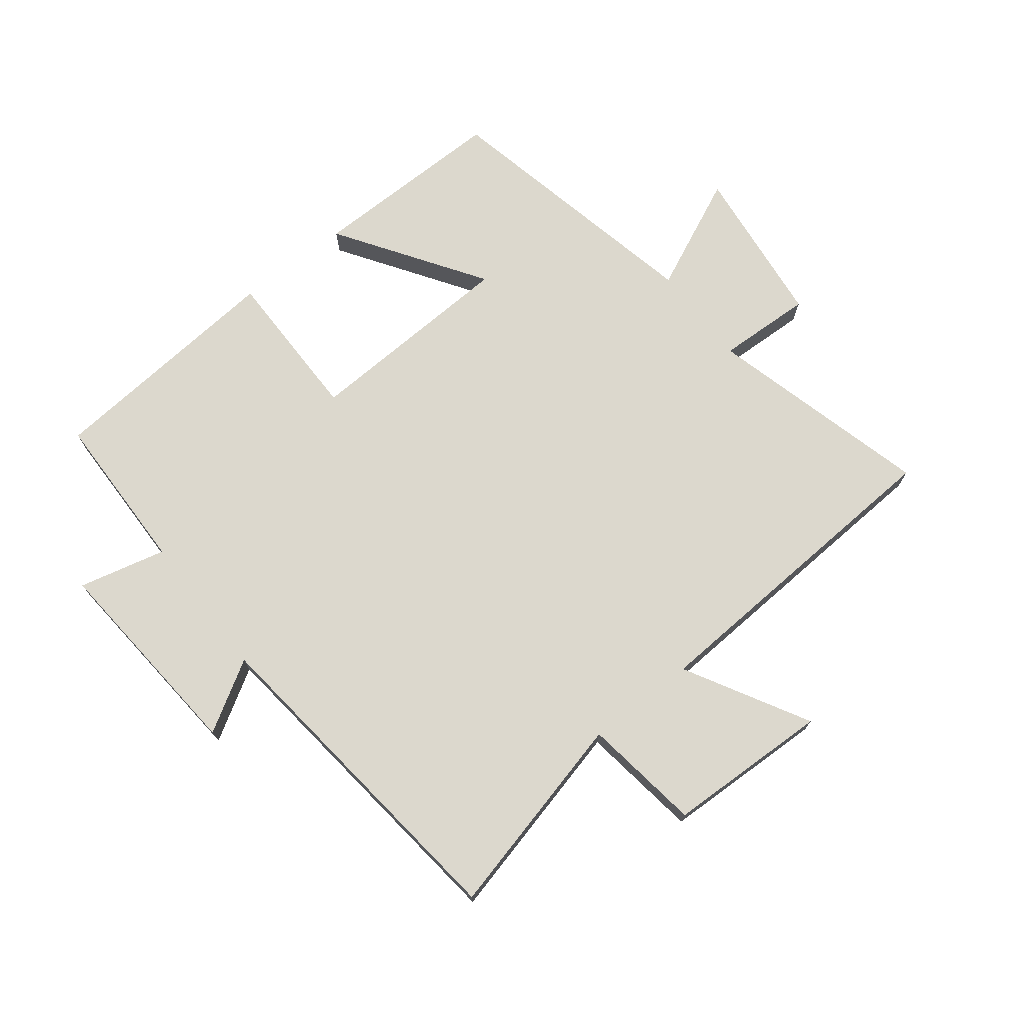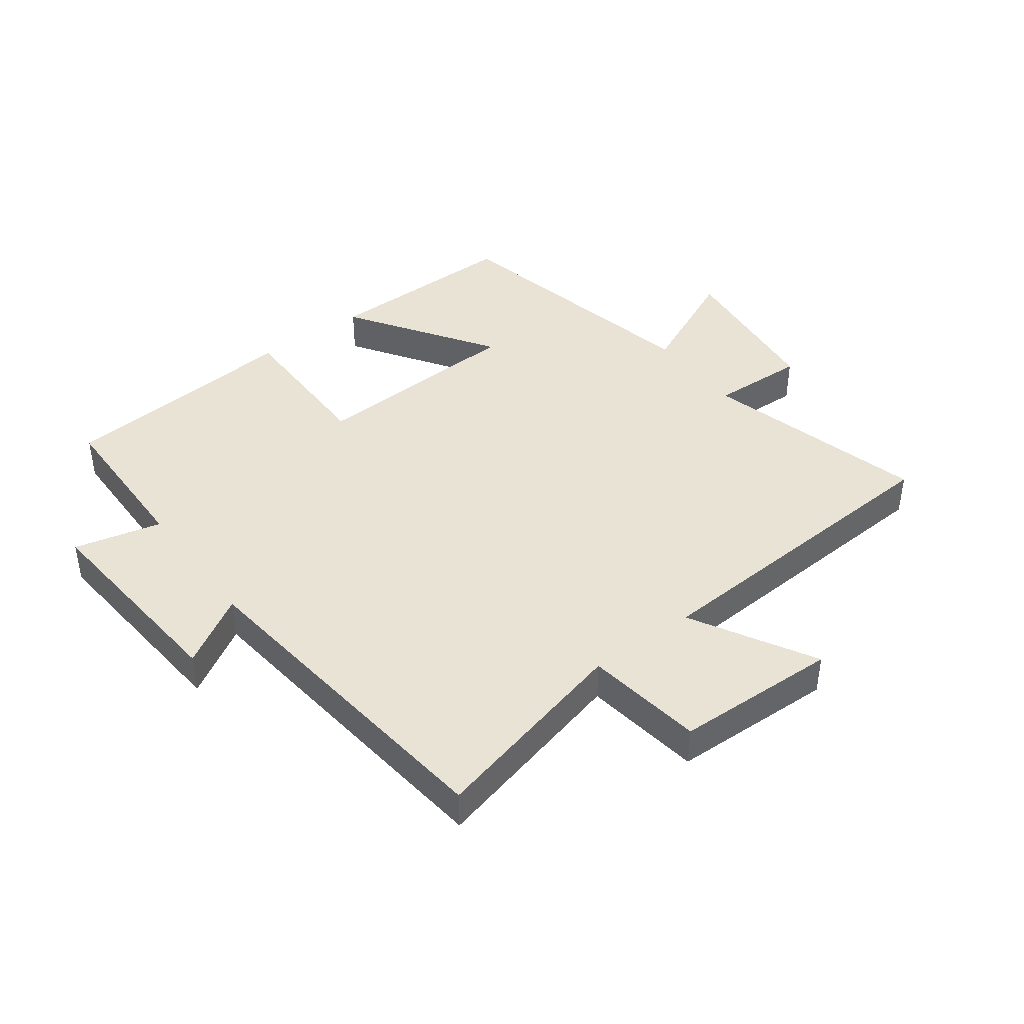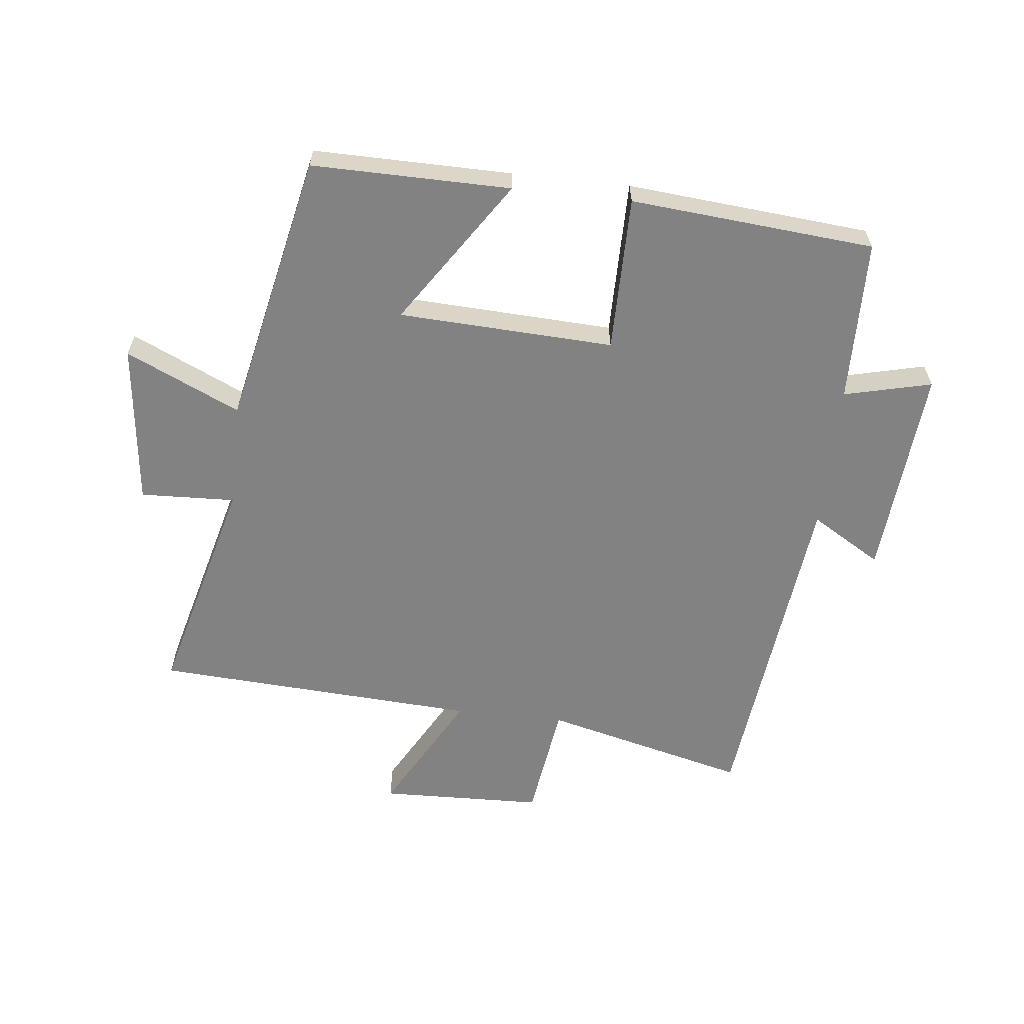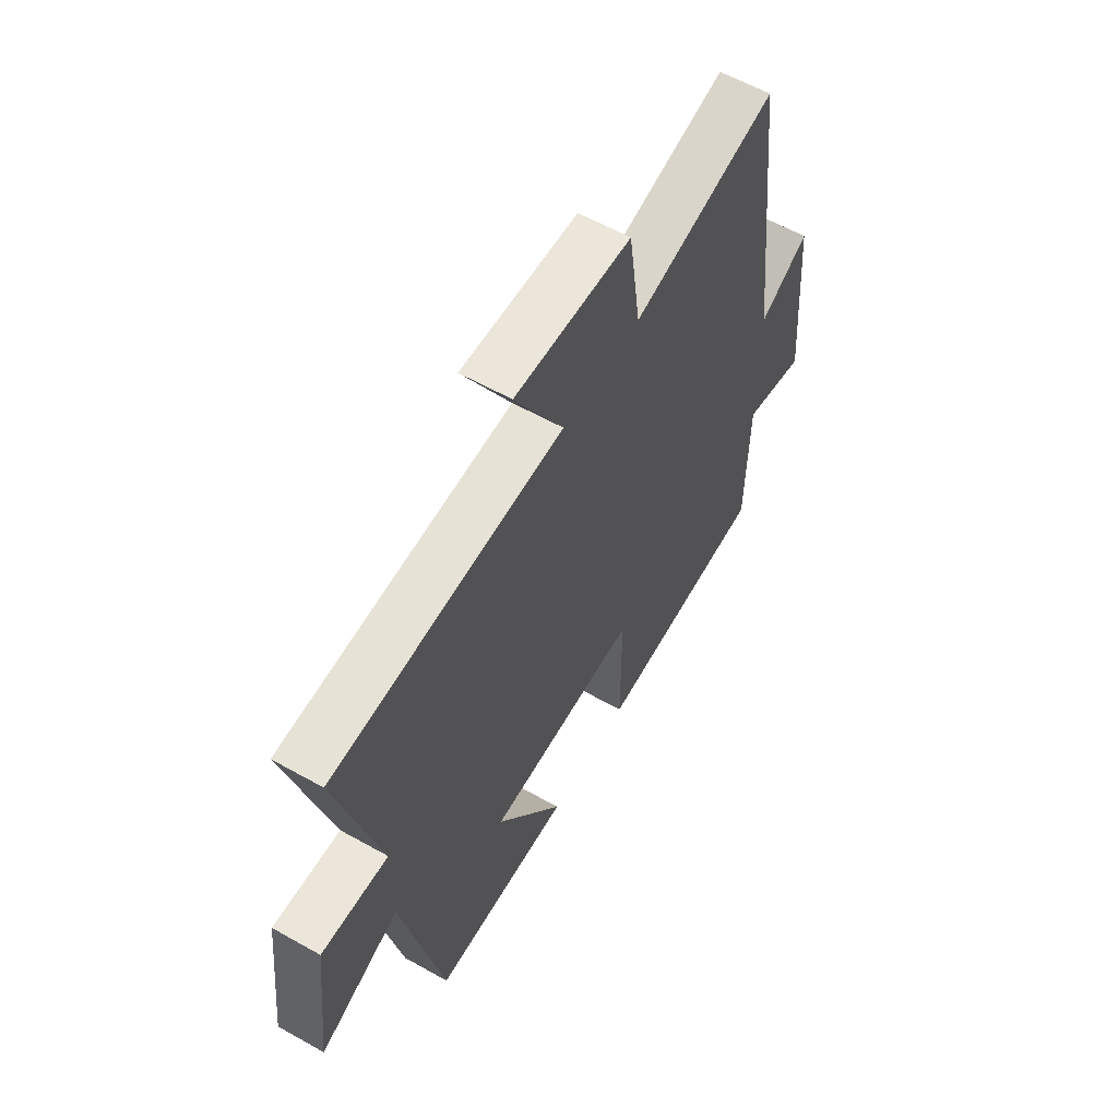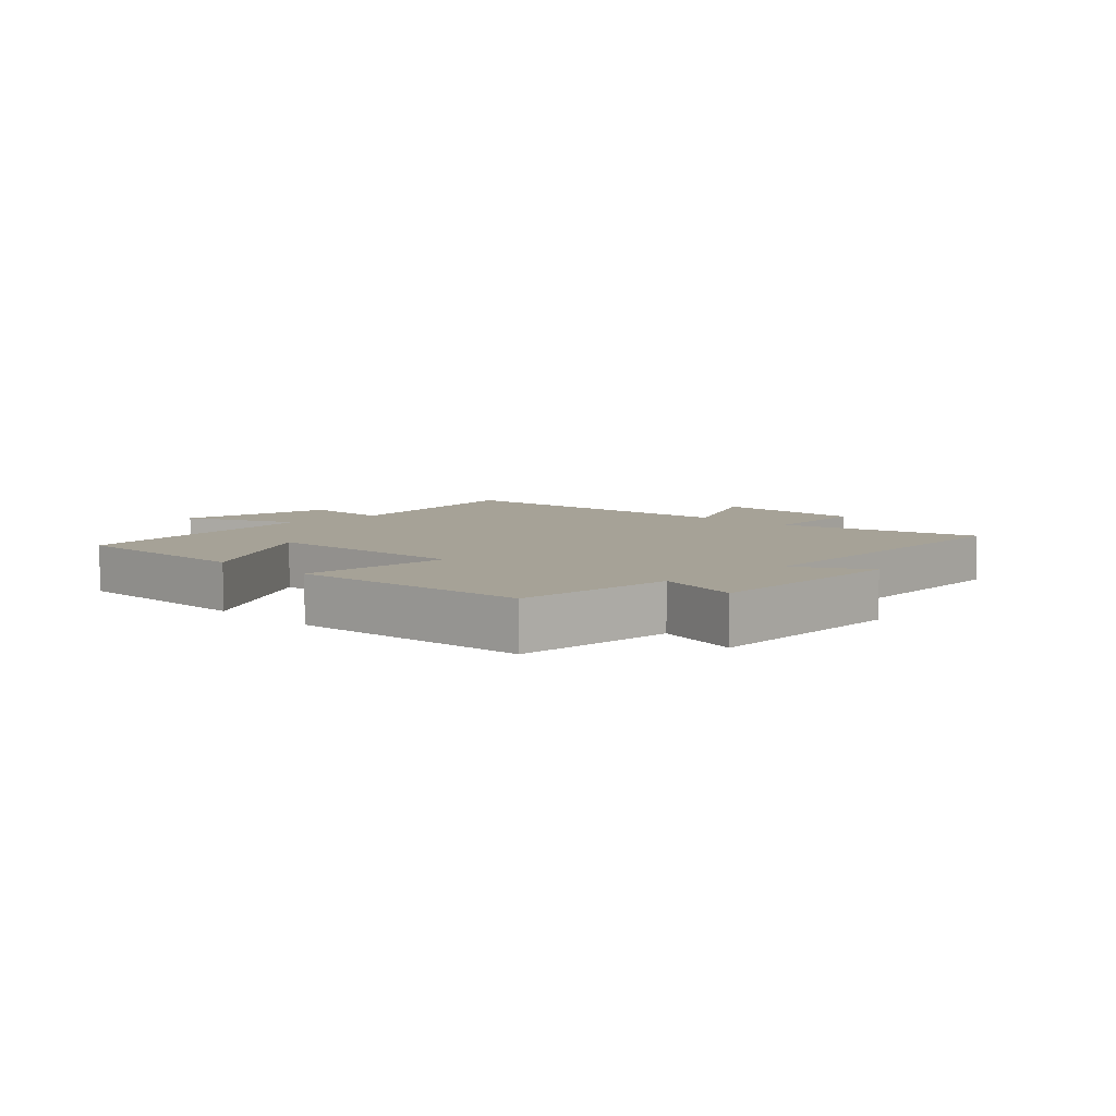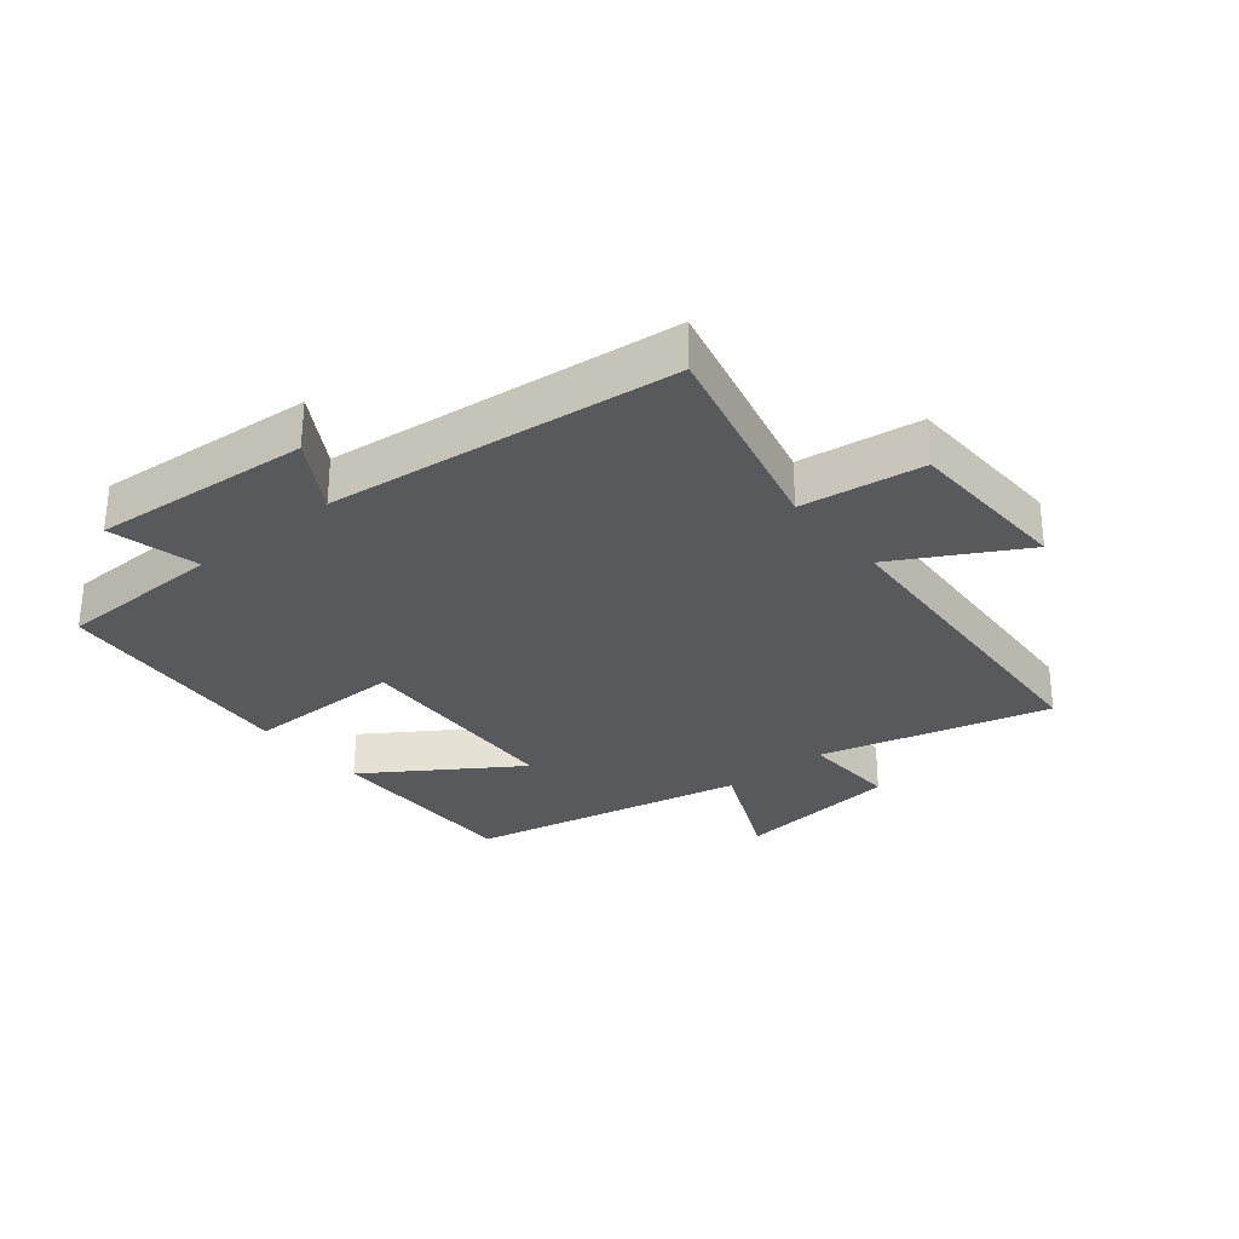
<metadata>
{"format":"obj","ext":"obj","renderer":"f3d","projection":"perspective","resolution":1024,"background":"white","views":[{"elev":72.6,"azim":-37.9,"up":"+Y"},{"elev":42.1,"azim":-36.7,"up":"+Y"},{"elev":-60.9,"azim":173.7,"up":"+Y"},{"elev":59.1,"azim":120.1,"up":"+Z"},{"elev":6.4,"azim":-133.9,"up":"+Y"},{"elev":-29.7,"azim":-50.6,"up":"+Y"}]}
</metadata>
<code>
v 0.595 0.07 0.469
v 0.5 0.07 0.108
v 0.653 0.07 0.114
v 0.683 0.07 -0.148
v 0.5 0.07 -0.064
v 0.406 0.07 -0.503
v 0.087 0.07 -0.5
v 0.243 0.07 -0.266
v -0.103 0.07 -0.25
v -0.103 0.07 -0.5
v -0.495 0.07 -0.466
v -0.5 0.07 -0.204
v -0.641 0.07 -0.238
v -0.613 0.07 0.104
v -0.5 0.07 0.036
v -0.438 0.07 0.582
v -0.109 0.07 0.5
v -0.082 0.07 0.691
v 0.182 0.07 0.699
v 0.071 0.07 0.5
v 0.595 0 0.469
v 0.5 0 0.108
v 0.653 0 0.114
v 0.683 0 -0.148
v 0.5 0 -0.064
v 0.406 0 -0.503
v 0.087 0 -0.5
v 0.243 0 -0.266
v -0.103 0 -0.25
v -0.103 0 -0.5
v -0.495 0 -0.466
v -0.5 0 -0.204
v -0.641 0 -0.238
v -0.613 0 0.104
v -0.5 0 0.036
v -0.438 0 0.582
v -0.109 0 0.5
v -0.082 0 0.691
v 0.182 0 0.699
v 0.071 0 0.5
f 17 18 19 20
f 17 20 1 2
f 15 16 17 2
f 12 13 14 15
f 9 10 11 12
f 8 9 12 15
f 5 6 7 8
f 5 8 15 2
f 2 3 4 5
f 40 39 38 37
f 22 21 40 37
f 22 37 36 35
f 35 34 33 32
f 32 31 30 29
f 35 32 29 28
f 28 27 26 25
f 22 35 28 25
f 25 24 23 22
f 1 21 22 2
f 2 22 23 3
f 3 23 24 4
f 4 24 25 5
f 5 25 26 6
f 6 26 27 7
f 7 27 28 8
f 8 28 29 9
f 9 29 30 10
f 10 30 31 11
f 11 31 32 12
f 12 32 33 13
f 13 33 34 14
f 14 34 35 15
f 15 35 36 16
f 16 36 37 17
f 17 37 38 18
f 18 38 39 19
f 19 39 40 20
f 20 40 21 1

</code>
